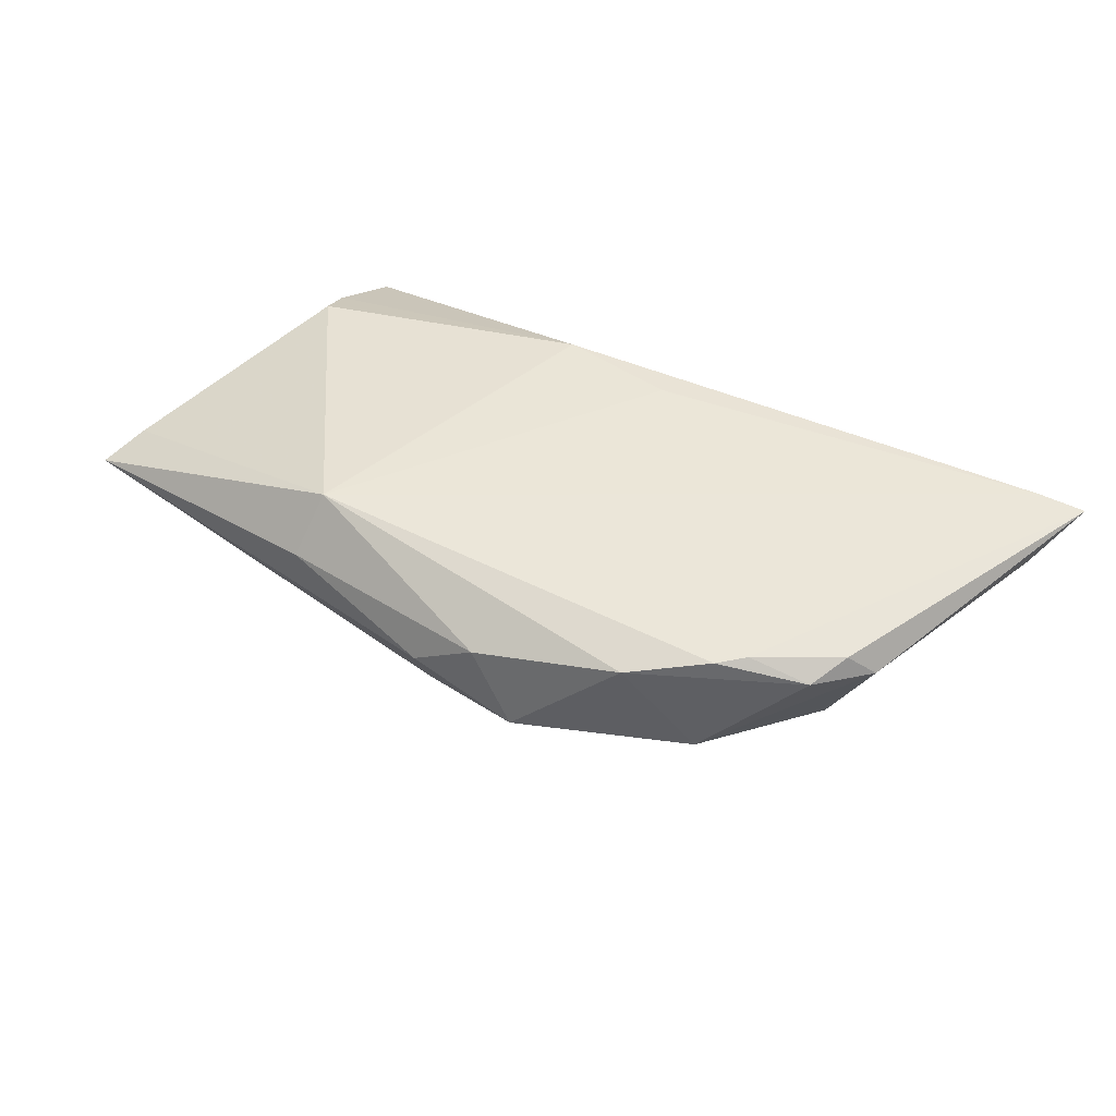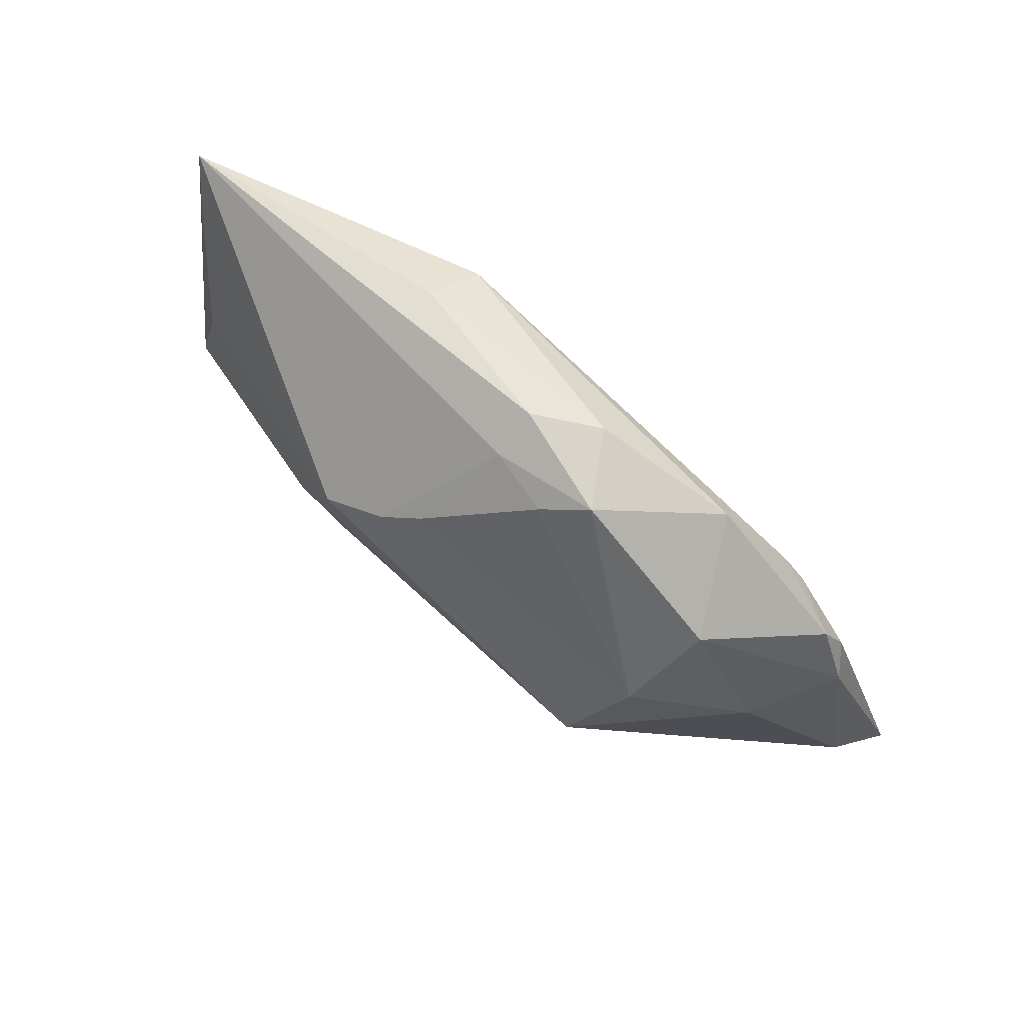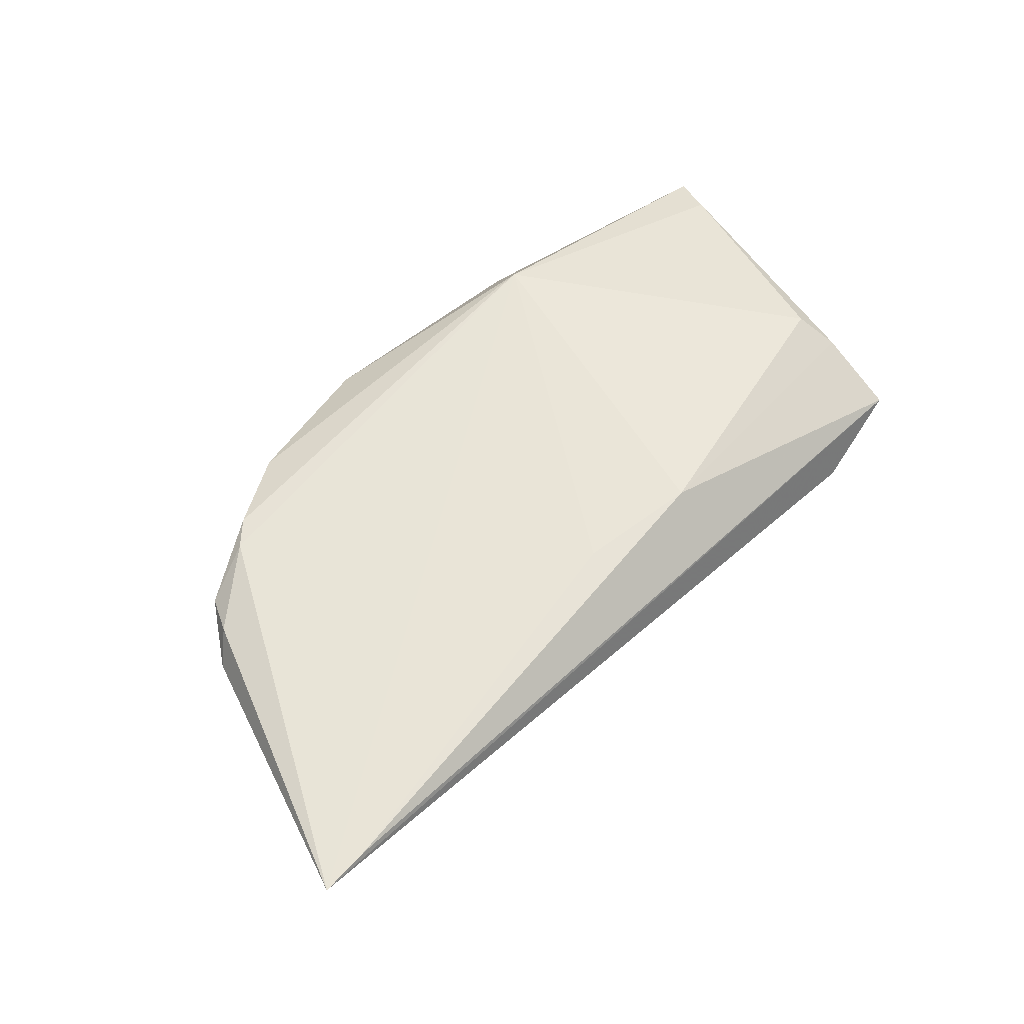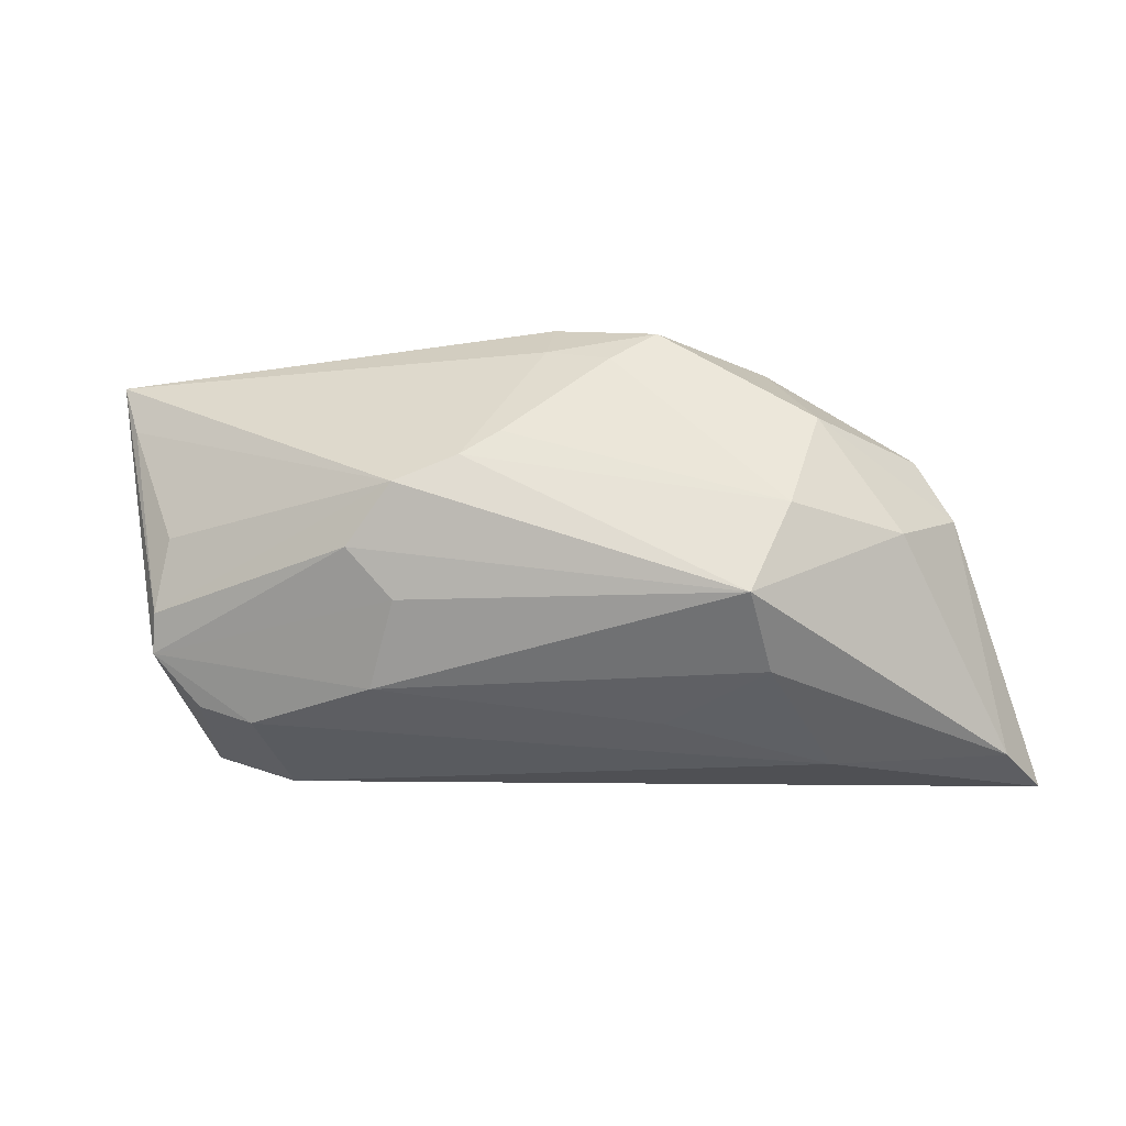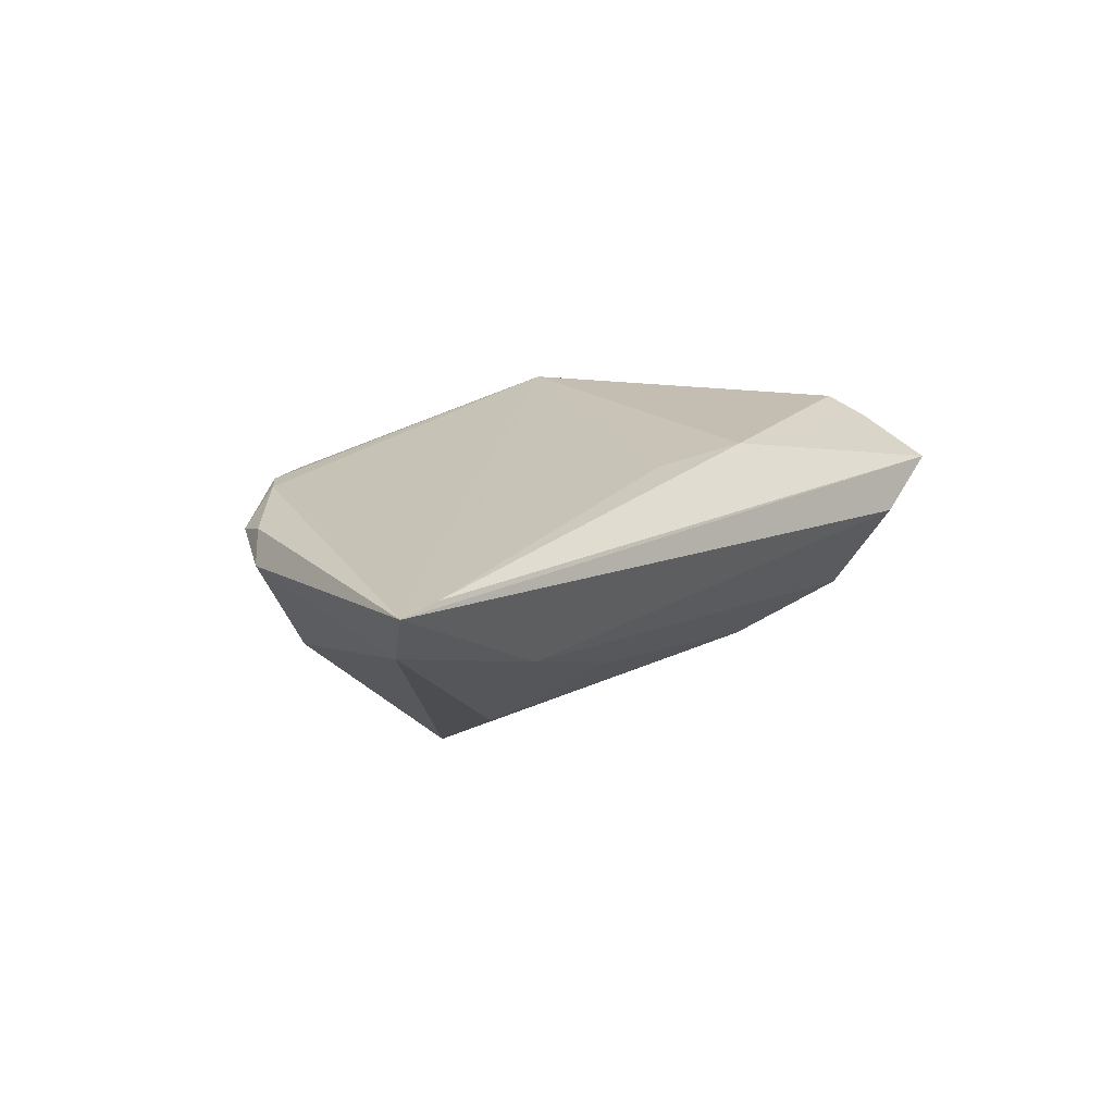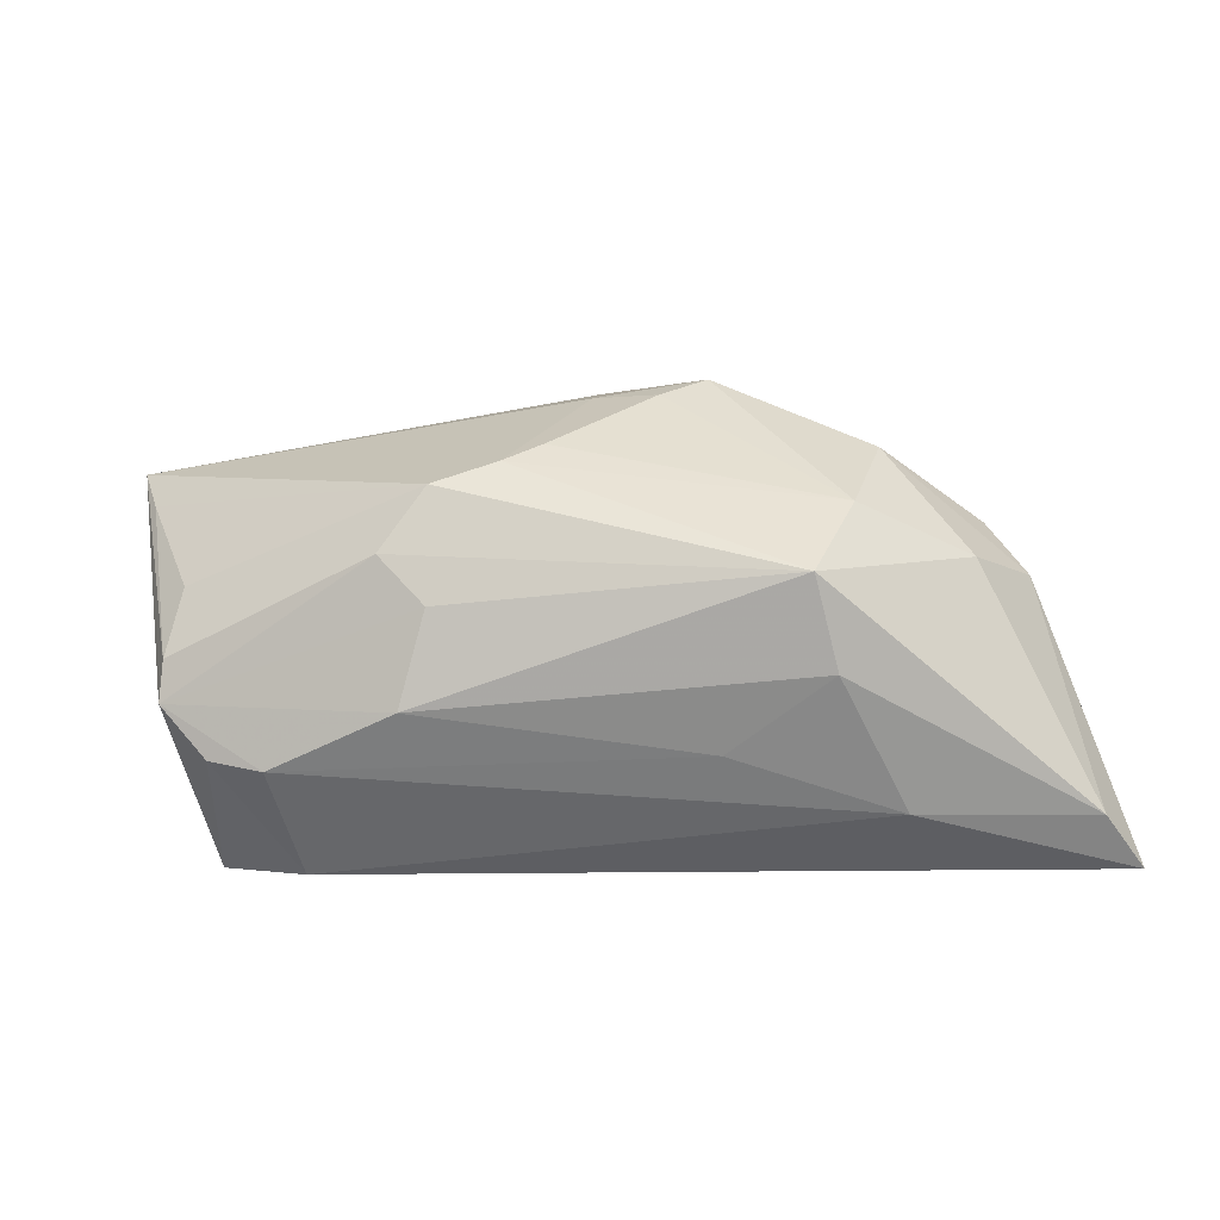
<metadata>
{"format":"obj","ext":"obj","renderer":"f3d","projection":"perspective","resolution":1024,"background":"white","views":[{"elev":44.3,"azim":-146.9,"up":"+Z"},{"elev":76.6,"azim":-138.6,"up":"+Y"},{"elev":59.3,"azim":-44.2,"up":"+Z"},{"elev":3.6,"azim":-170.0,"up":"+Y"},{"elev":19.4,"azim":-50.1,"up":"+Z"},{"elev":-16.7,"azim":-170.4,"up":"+Y"}]}
</metadata>
<code>
v 0.04729 -0.02677 0.008183
v 0.02082 0.02093 0.01694
v -0.03566 0.01479 0.01525
v 0.05623 0.01606 0.007211
v 0.01751 -0.003555 -0.01624
v -0.02873 0.008105 -0.009806
v -0.05256 -0.02837 0.01592
v 0.04591 -0.01197 0.0146
v 0.02111 -0.01454 -0.01335
v 0.002054 0.02877 0.005498
v 0.01122 -0.02079 0.01694
v -0.02466 -0.001983 -0.01694
v 0.005548 0.01637 -0.01126
v 0.002003 0.02595 -0.0002624
v -0.00375 -0.01912 0.01694
v 0.03579 -0.02877 0.003567
v 0.04423 -0.0178 -0.00827
v 0.04948 -0.006158 -0.009668
v -0.03275 0.01762 0.01506
v -0.05855 -0.02877 0.01574
v -0.02375 0.02321 0.0132
v 0.05855 0.02172 0.004923
v -0.00591 0.02783 0.01034
v -0.006135 0.02511 -0.002136
v -0.04256 0.01224 0.01229
v 0.0499 -0.01123 -0.009126
v 0.05567 0.0161 0.001104
v -0.01334 -0.01892 -0.005741
v 0.009988 0.0136 -0.014
v -0.01143 0.02814 0.001507
v -0.03116 0.01787 1.551e-05
v -0.02655 -0.01179 -0.01096
v -0.04474 0.00745 0.0139
v -0.05434 -0.02378 0.008882
v 0.04742 -0.01693 0.01232
v 0.03728 -0.01958 -0.009226
v 0.02318 0.002675 -0.01652
v 0.01755 0.01044 -0.01649
v -0.03302 -0.02445 0.002033
v 0.04816 0.002946 -0.007623
v 0.05184 -0.006483 -0.003593
v -0.04153 0.003981 -0.0005082
v -0.04752 0.004971 0.01063
v 0.02215 0.02576 0.009819
f 8 4 2
f 22 44 2
f 2 4 22
f 40 18 38
f 39 16 20
f 8 2 11
f 23 2 44
f 27 38 22
f 27 40 38
f 22 18 27
f 18 40 27
f 22 4 35
f 35 4 8
f 8 11 35
f 1 35 11
f 1 41 22
f 22 35 1
f 20 16 1
f 16 39 36
f 33 43 20
f 20 43 34
f 34 12 32
f 34 39 20
f 32 39 34
f 15 11 2
f 10 23 44
f 30 23 10
f 10 44 22
f 22 14 10
f 10 14 30
f 29 13 14
f 22 38 29
f 29 14 22
f 38 12 29
f 30 14 24
f 14 13 24
f 28 39 32
f 28 36 39
f 32 12 9
f 9 28 32
f 36 28 9
f 41 1 26
f 36 9 26
f 26 18 22
f 22 41 26
f 20 2 3
f 3 33 20
f 43 31 42
f 42 34 43
f 12 34 42
f 43 33 25
f 25 31 43
f 33 3 25
f 7 2 20
f 7 15 2
f 11 15 7
f 20 1 7
f 7 1 11
f 6 24 13
f 6 29 12
f 13 29 6
f 30 24 6
f 6 31 30
f 12 42 6
f 6 42 31
f 5 9 12
f 5 26 9
f 17 26 1
f 36 26 17
f 17 1 16
f 16 36 17
f 21 23 30
f 2 23 21
f 30 31 21
f 31 25 21
f 37 12 38
f 37 5 12
f 38 18 37
f 18 26 37
f 26 5 37
f 19 25 3
f 19 21 25
f 19 3 2
f 2 21 19

</code>
